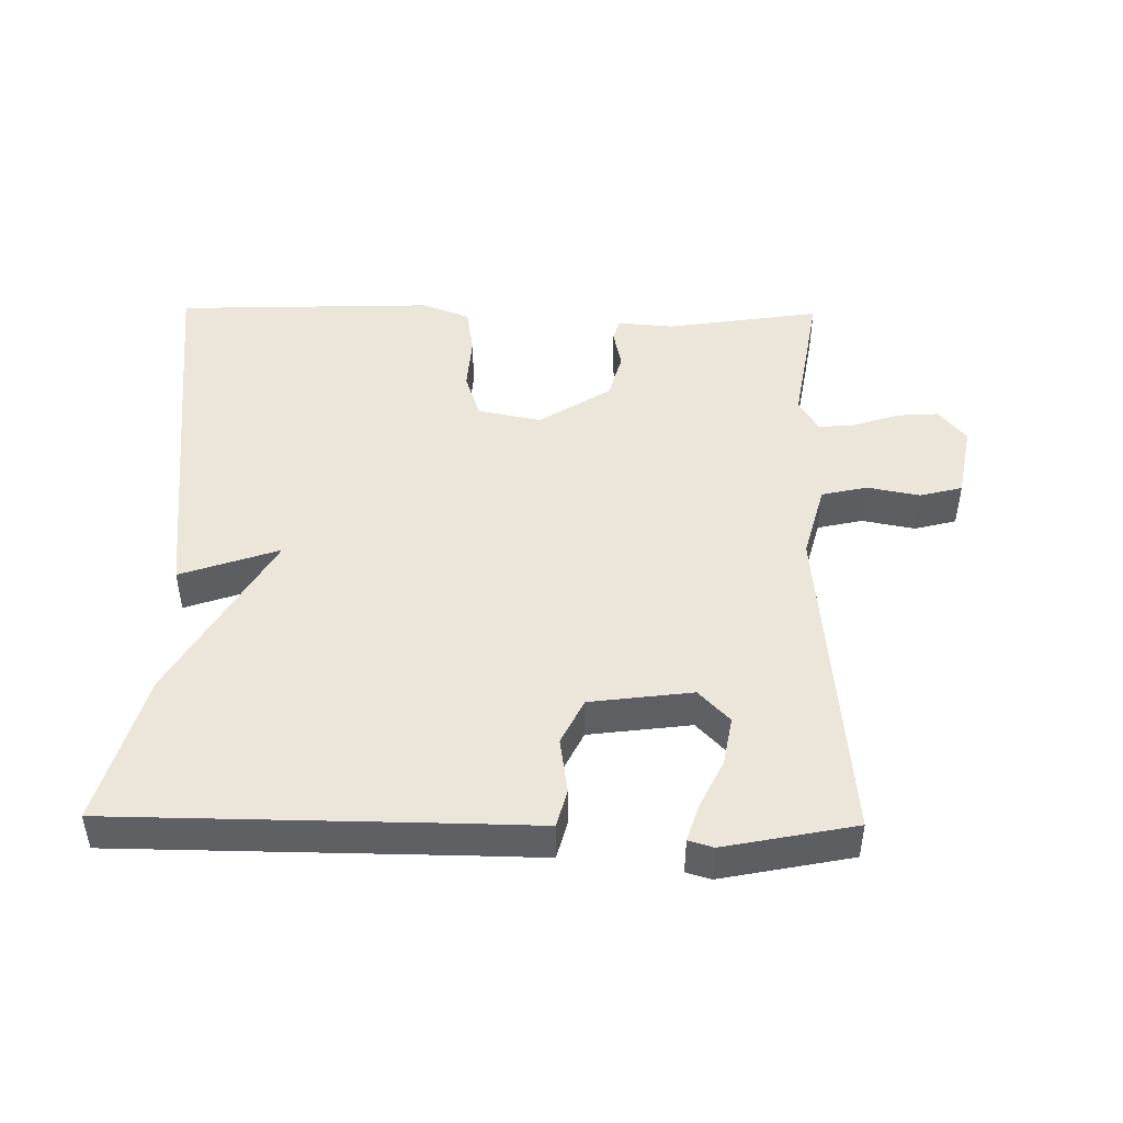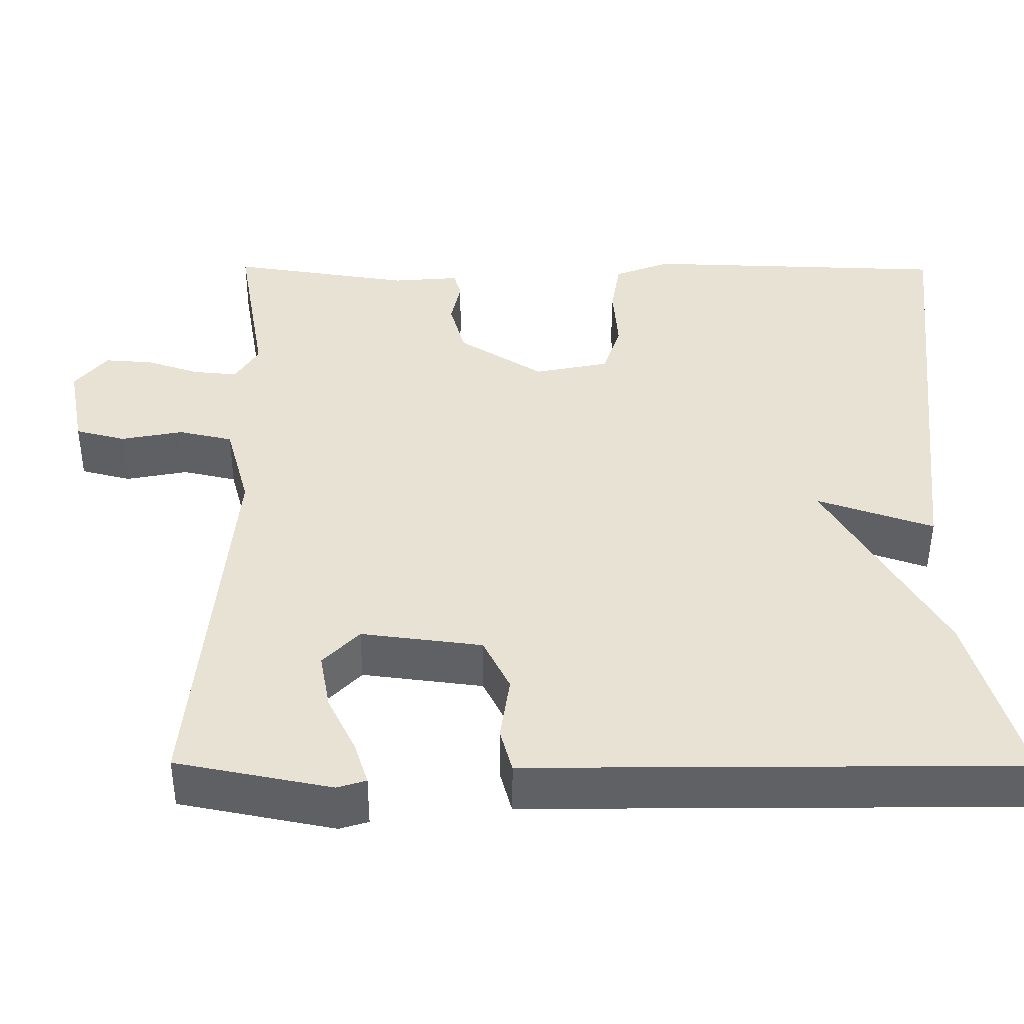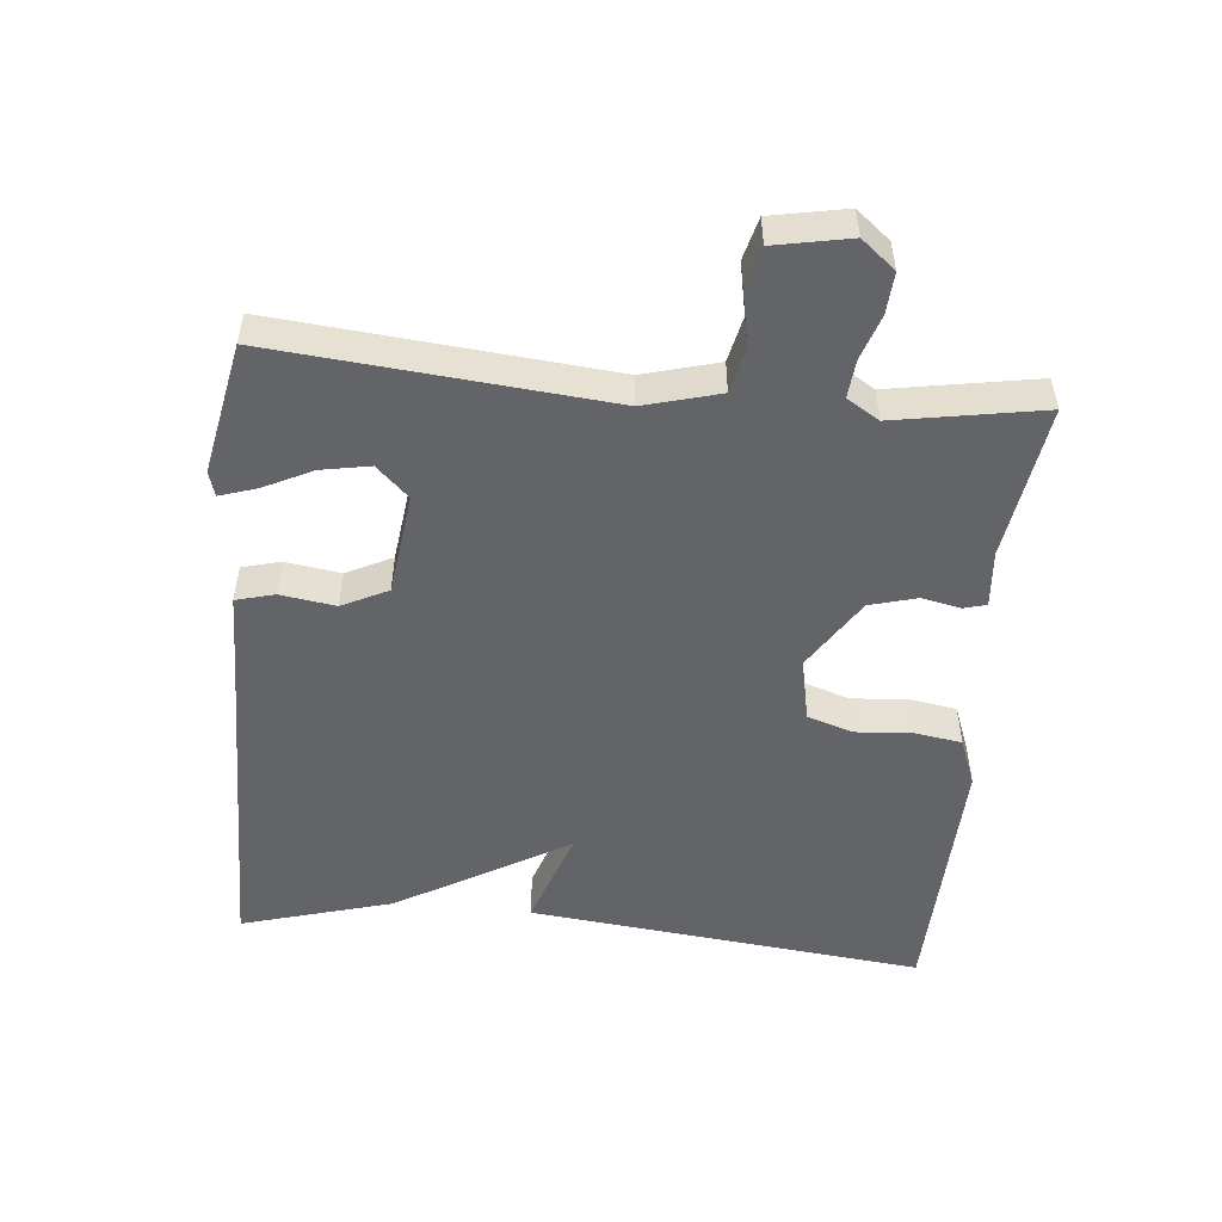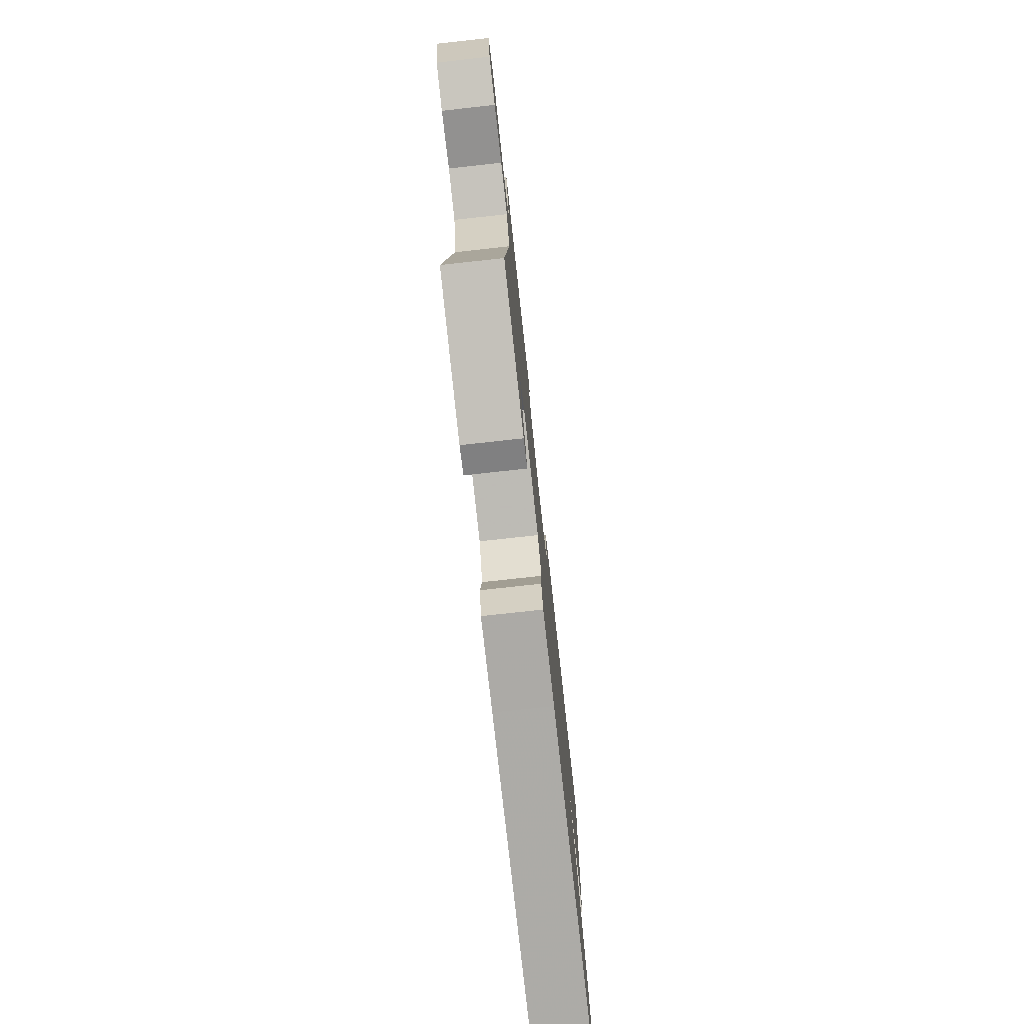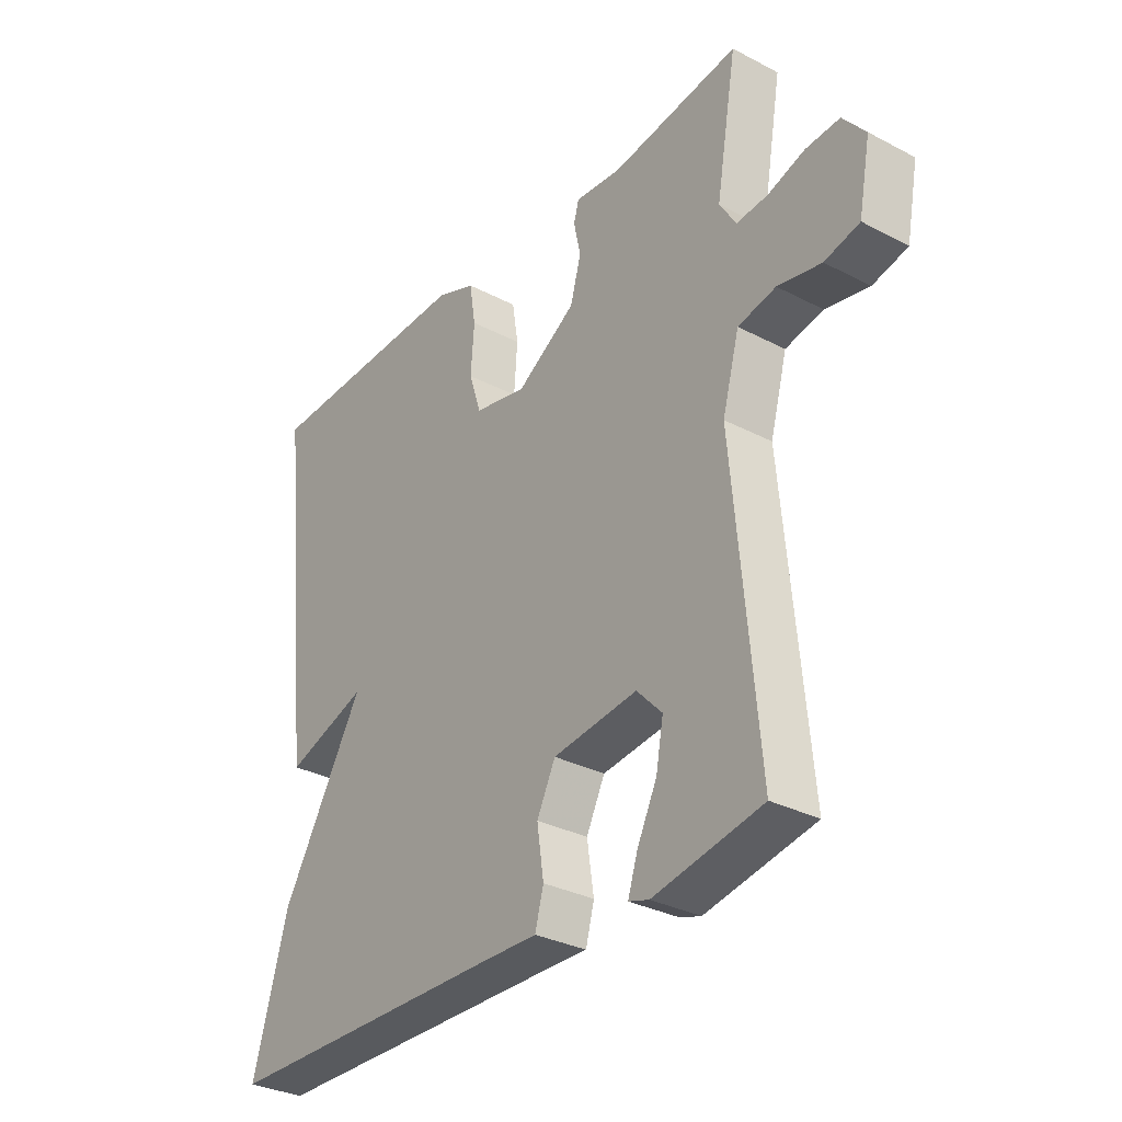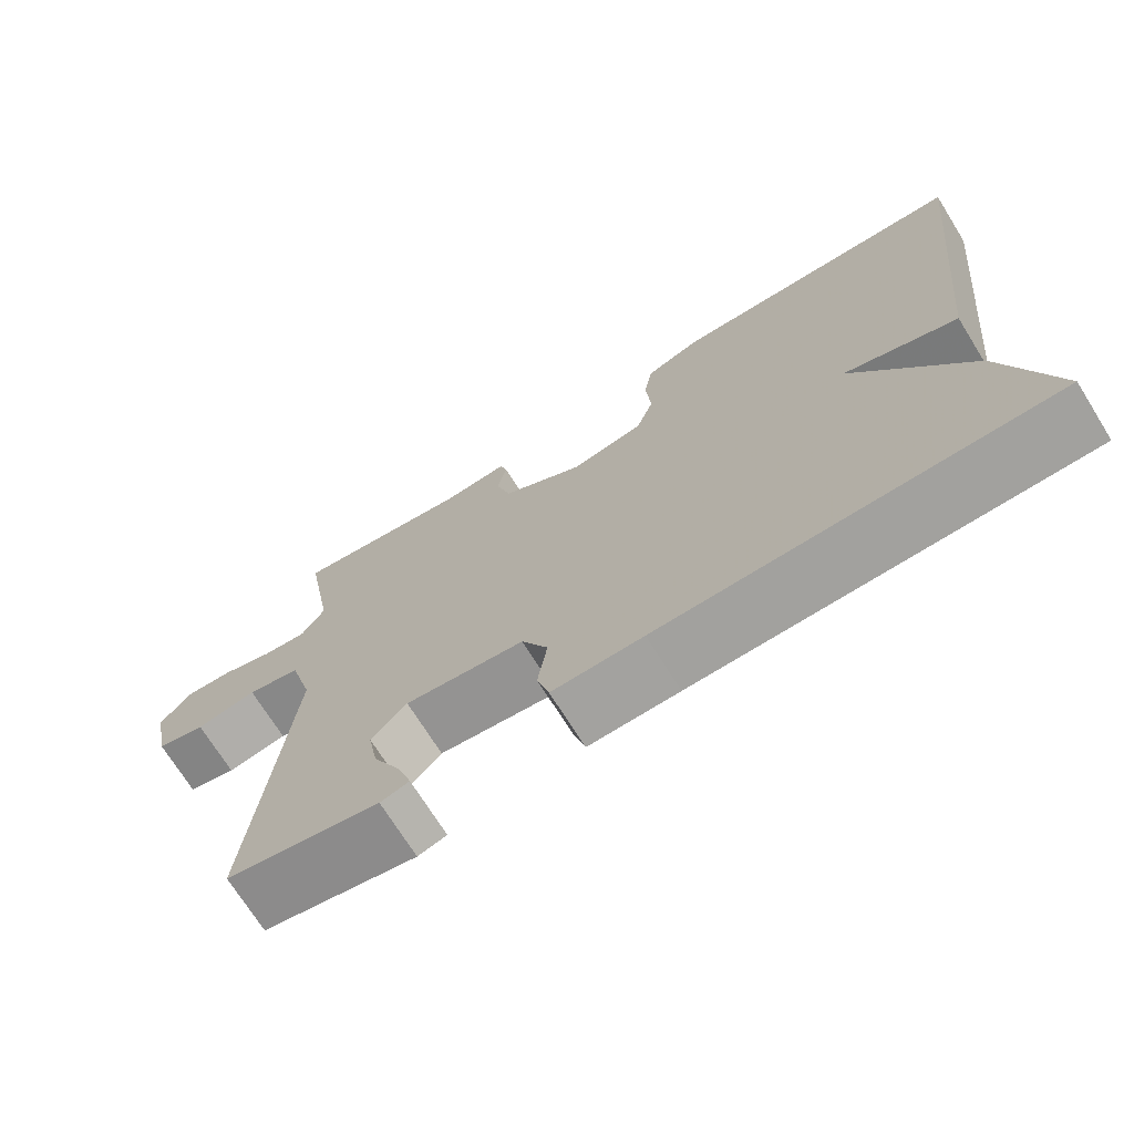
<metadata>
{"format":"obj","ext":"obj","renderer":"f3d","projection":"perspective","resolution":1024,"background":"white","views":[{"elev":46.9,"azim":-179.2,"up":"+Y"},{"elev":-49.4,"azim":-0.3,"up":"+Z"},{"elev":-51.3,"azim":-95.4,"up":"+Y"},{"elev":-76.9,"azim":-83.7,"up":"+Z"},{"elev":-31.6,"azim":-126.5,"up":"+Z"},{"elev":-71.7,"azim":32.0,"up":"+Z"}]}
</metadata>
<code>
v -0.5 0.07 -0.5
v -0.456 0.07 -0.016
v -0.486 0.07 0.094
v -0.553 0.07 0.109
v -0.63 0.07 0.094
v -0.692 0.07 0.11
v -0.713 0.07 0.22
v -0.673 0.07 0.269
v -0.613 0.07 0.265
v -0.547 0.07 0.243
v -0.492 0.07 0.238
v -0.463 0.07 0.285
v -0.5 0.07 0.5
v -0.274 0.07 0.466
v -0.191 0.07 0.473
v -0.182 0.07 0.44
v -0.194 0.07 0.383
v -0.175 0.07 0.314
v -0.07 0.07 0.247
v 0.023 0.07 0.266
v 0.045 0.07 0.333
v 0.039 0.07 0.416
v 0.05 0.07 0.485
v 0.12 0.07 0.512
v 0.5 0.07 0.5
v 0.437 0.07 -0.079
v 0.292 0.07 -0.029
v 0.437 0.07 -0.279
v 0.5 0.07 -0.5
v 0.008 0.07 -0.505
v -0.106 0.07 -0.507
v -0.121 0.07 -0.451
v -0.109 0.07 -0.37
v -0.142 0.07 -0.303
v -0.292 0.07 -0.284
v -0.337 0.07 -0.331
v -0.324 0.07 -0.402
v -0.289 0.07 -0.474
v -0.272 0.07 -0.527
v -0.308 0.07 -0.538
v -0.5 0 -0.5
v -0.456 0 -0.016
v -0.486 0 0.094
v -0.553 0 0.109
v -0.63 0 0.094
v -0.692 0 0.11
v -0.713 0 0.22
v -0.673 0 0.269
v -0.613 0 0.265
v -0.547 0 0.243
v -0.492 0 0.238
v -0.463 0 0.285
v -0.5 0 0.5
v -0.274 0 0.466
v -0.191 0 0.473
v -0.182 0 0.44
v -0.194 0 0.383
v -0.175 0 0.314
v -0.07 0 0.247
v 0.023 0 0.266
v 0.045 0 0.333
v 0.039 0 0.416
v 0.05 0 0.485
v 0.12 0 0.512
v 0.5 0 0.5
v 0.437 0 -0.079
v 0.292 0 -0.029
v 0.437 0 -0.279
v 0.5 0 -0.5
v 0.008 0 -0.505
v -0.106 0 -0.507
v -0.121 0 -0.451
v -0.109 0 -0.37
v -0.142 0 -0.303
v -0.292 0 -0.284
v -0.337 0 -0.331
v -0.324 0 -0.402
v -0.289 0 -0.474
v -0.272 0 -0.527
v -0.308 0 -0.538
f 39 40 1
f 38 39 1
f 37 38 1
f 36 37 1 2
f 35 36 2 3
f 34 35 3
f 30 31 32 33
f 30 33 34
f 29 30 34
f 28 29 34
f 27 28 34
f 25 26 27
f 24 25 27
f 23 24 27
f 22 23 27
f 21 22 27
f 20 21 27 34
f 19 20 34 3
f 14 15 16 17
f 14 17 18
f 13 14 18
f 12 13 18
f 19 3 4
f 18 19 4
f 12 18 4
f 11 12 4
f 8 9 10
f 7 8 10
f 7 10 11
f 6 7 11
f 5 6 11
f 4 5 11
f 41 80 79
f 41 79 78
f 41 78 77
f 42 41 77 76
f 43 42 76 75
f 43 75 74
f 73 72 71 70
f 74 73 70
f 74 70 69
f 74 69 68
f 74 68 67
f 67 66 65
f 67 65 64
f 67 64 63
f 67 63 62
f 67 62 61
f 74 67 61 60
f 43 74 60 59
f 57 56 55 54
f 58 57 54
f 58 54 53
f 58 53 52
f 44 43 59
f 44 59 58
f 44 58 52
f 44 52 51
f 50 49 48
f 50 48 47
f 51 50 47
f 51 47 46
f 51 46 45
f 51 45 44
f 1 41 42 2
f 2 42 43 3
f 3 43 44 4
f 4 44 45 5
f 5 45 46 6
f 6 46 47 7
f 7 47 48 8
f 8 48 49 9
f 9 49 50 10
f 10 50 51 11
f 11 51 52 12
f 12 52 53 13
f 13 53 54 14
f 14 54 55 15
f 15 55 56 16
f 16 56 57 17
f 17 57 58 18
f 18 58 59 19
f 19 59 60 20
f 20 60 61 21
f 21 61 62 22
f 22 62 63 23
f 23 63 64 24
f 24 64 65 25
f 25 65 66 26
f 26 66 67 27
f 27 67 68 28
f 28 68 69 29
f 29 69 70 30
f 30 70 71 31
f 31 71 72 32
f 32 72 73 33
f 33 73 74 34
f 34 74 75 35
f 35 75 76 36
f 36 76 77 37
f 37 77 78 38
f 38 78 79 39
f 39 79 80 40
f 40 80 41 1

</code>
